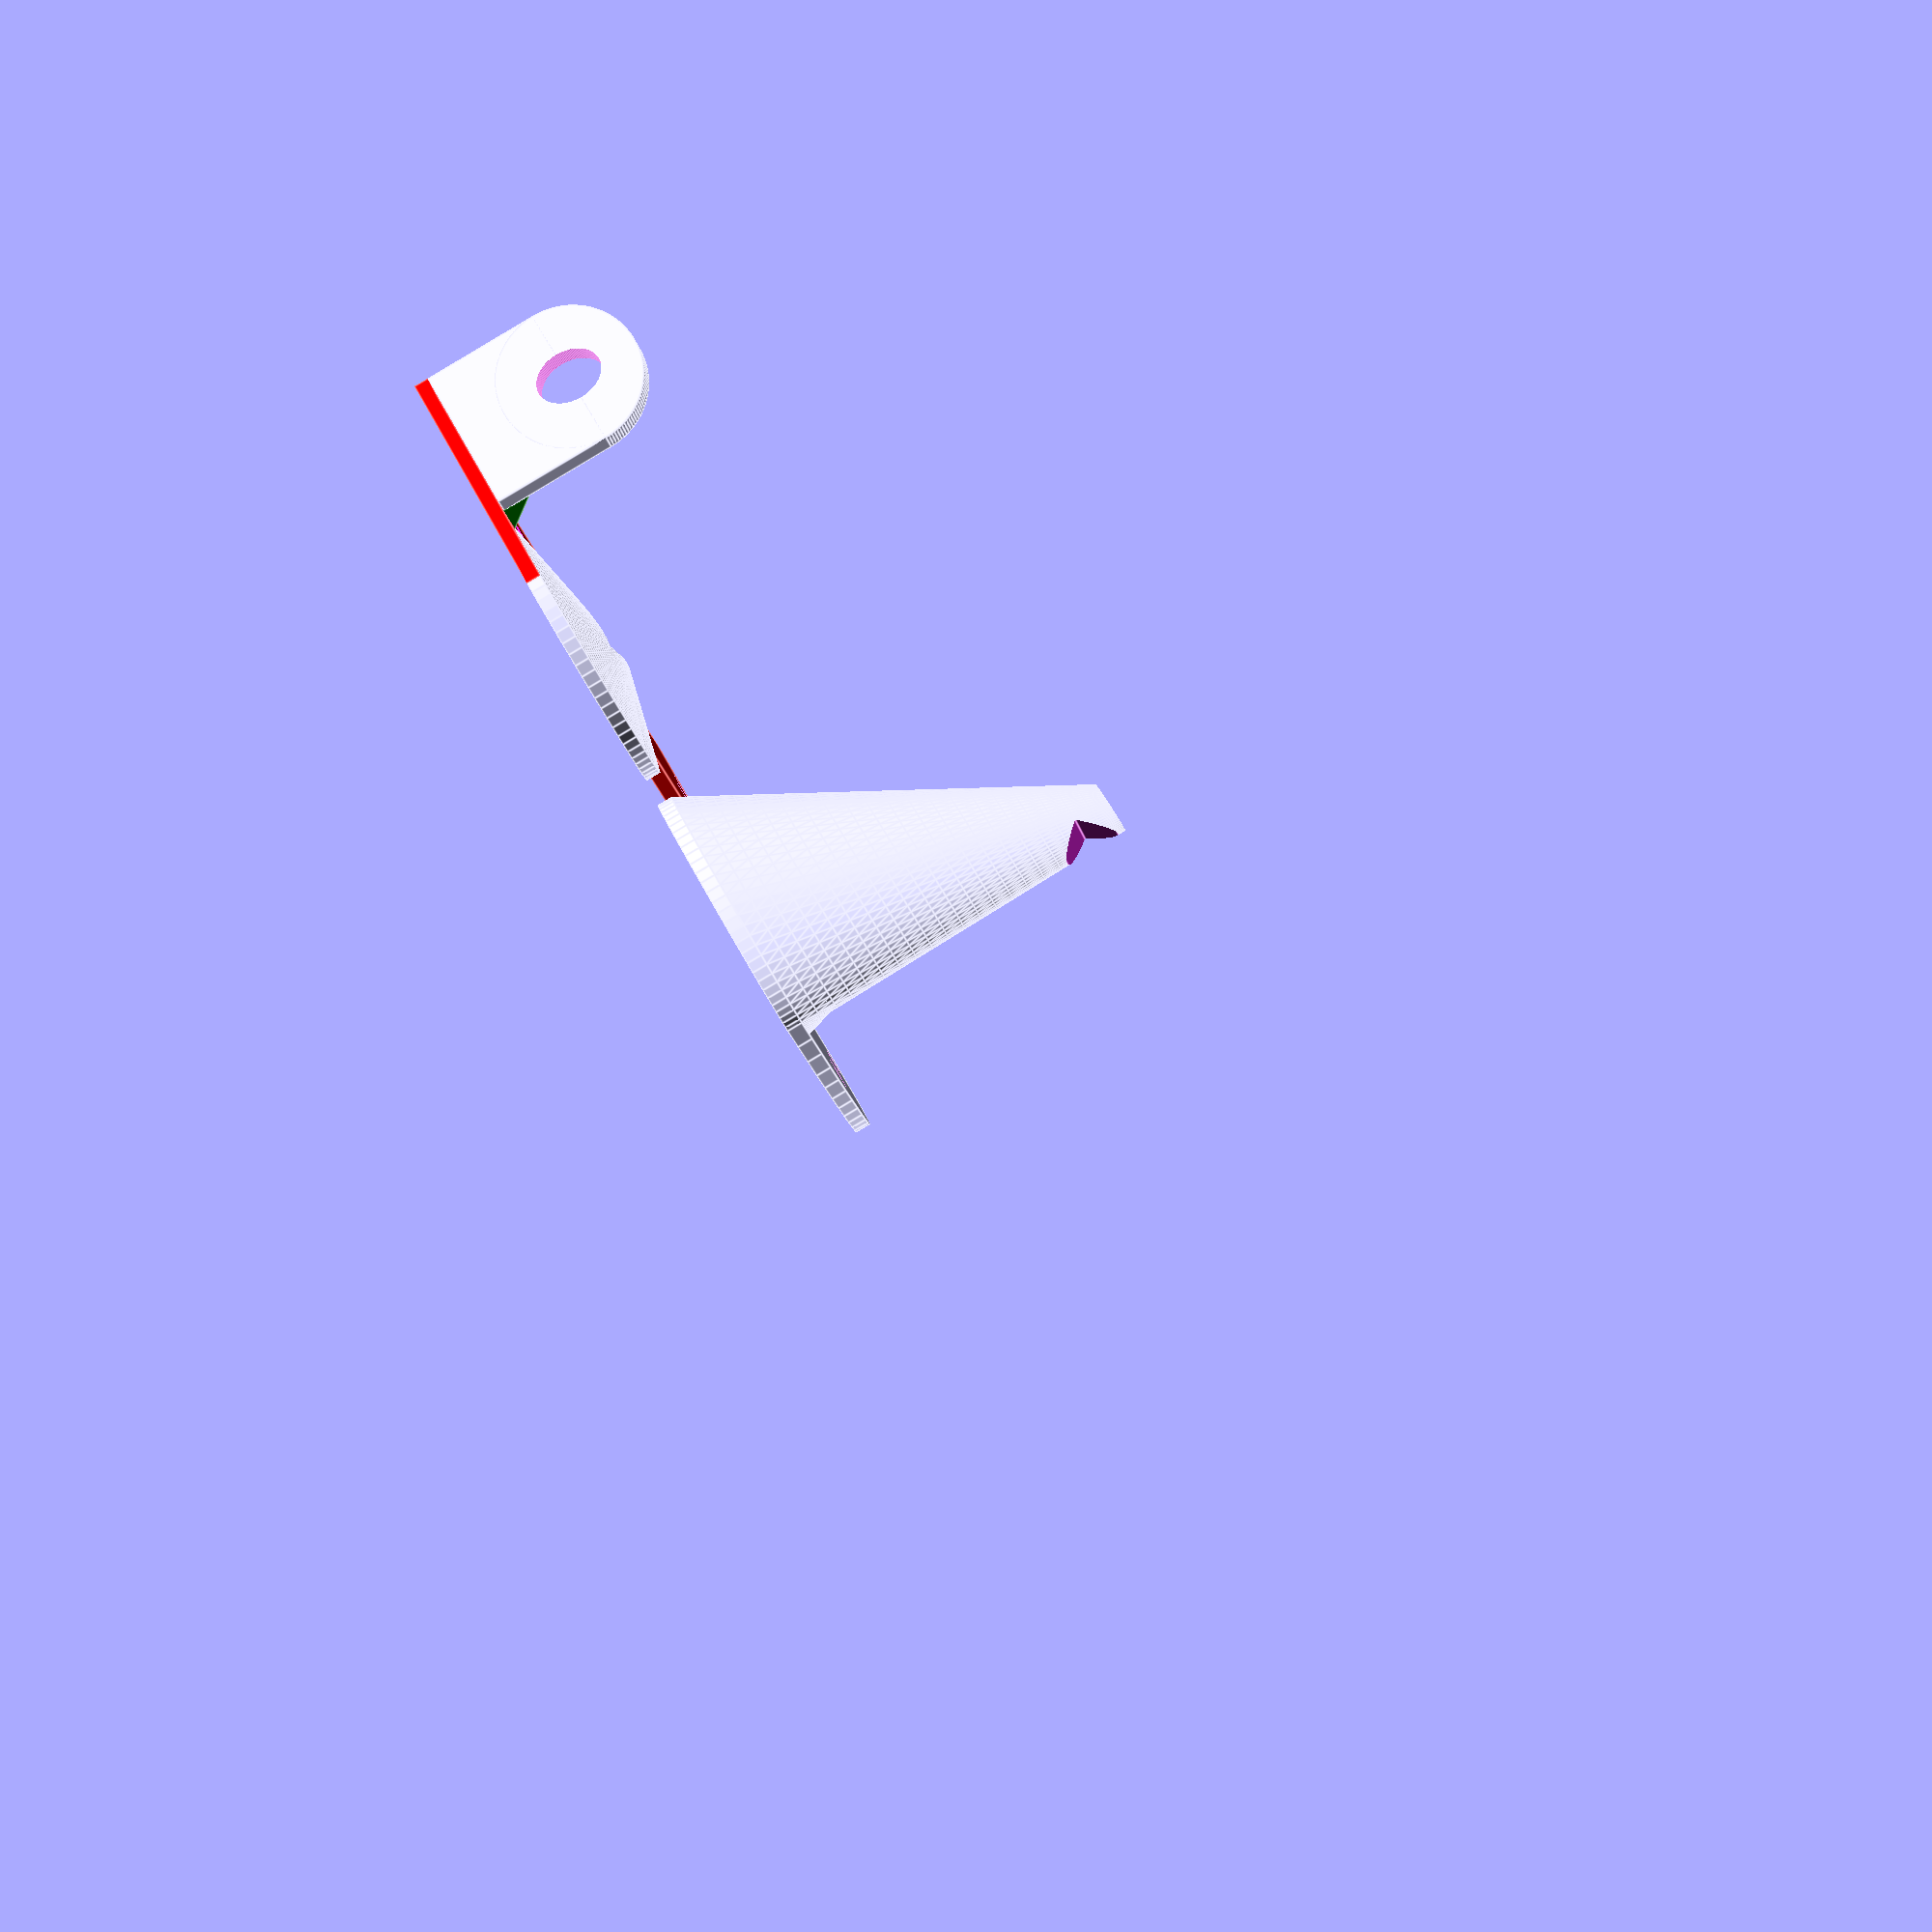
<openscad>
mountLength = 22;
mountWidth = 12;

braceHolesOffset = -51; //-48?

railOffset = 22; //64? 32? 48?
railWidth = 26;

reinforcementWidth = railWidth;
supportWidth = railOffset+railWidth/2+(mountWidth/2);
supportLength = mountLength + 14 - braceHolesOffset;
supportThickness = 2;

bracePadding = 0;
braceOffset = 16;
braceThickness = 2;

maxReinforcingThickness = 4;
minReinforcingThickness = 2;

webThickness = 1;
webDepth = 8;

slotOffset = 6;
diskRadius=36;
diskWidth=8;
braceSideLength = (mountLength - slotOffset) * sqrt(2);
braceRadius = mountLength - slotOffset;
braceHeight=4;

topHolesOffset = 0;
bottomHolesOffset = 64;

braceLength = mountWidth/2 - braceHolesOffset;



holeDepth = 40;
holeOffset = 12;
holeRadius = 2;

bottomGuideOffset = mountLength-braceThickness/2;
middleGuideOffset= bottomGuideOffset-10;

bottomHoleRadius = 4.5;

barrelLength = 95;
barrelWidth = 5;
barrelThickness = braceOffset+diskRadius-5;

holeOffset = 8;
holeRadius = 2.1;

holeFacets = 144;

difference() {
    union() {
        
        translate([-mountWidth/2-50,slotOffset,-supportThickness])
            scale([1.25,2.75,1]) 
            intersection() {

                cylinder(r=braceRadius,h=supportThickness, $fn=72);

                translate([-25,-50,-3])
                    cube([50,50,50]);
            }
    
        translate([-mountWidth/2-50,slotOffset,-supportThickness])
                        scale([1.25,0.5,1]) 
            cylinder(r=braceRadius,h=supportThickness, $fn=72);      


        translate([-mountWidth/2-50-braceRadius*1.25,slotOffset,0])
            scale([1.25,0.5,1])  
                linear_extrude(height=barrelThickness-supportThickness,
                               scale=[0.2,0.2], slices=20)
                    translate([braceRadius,0,0])
                        circle(r=braceRadius, $fn=72);
        
        translate([-mountWidth/2-50-braceRadius*1.25,slotOffset,0])
            scale([1.25,0.75,1]) 
                intersection () {
                    union () {
                        linear_extrude(height=5, scale=[0.2,0.2], slices=20)
                            translate([braceRadius,0,0])
                            circle(r=braceRadius, $fn=72);
                        translate([braceRadius,0,-supportThickness])
                            cylinder(r=braceRadius,h=supportThickness, $fn=72);
                    }
                    
                    translate([-40,-50,-3])
                        cube([80,50,50]);
                }
        

    }
    
    translate([-mountWidth/2-50-braceRadius-4,slotOffset,barrelThickness-6.5])
        rotate([0,45,0])
            cube([5,8,5], center=true);
    
        translate([(supportWidth-mountWidth)/2-55-braceRadius, mountLength-(supportLength/2),0])
        Holes();
}


difference() {
    union() {

        color("red")
            translate([-mountWidth/2,mountLength-supportLength,-supportThickness])
                cube([supportWidth,supportLength,supportThickness]);
        
  //      translate([-mountWidth/2-barrelLength/2,slotOffset,
           //        barrelThickness/2-supportThickness])
             //       cube([barrelLength, barrelWidth, barrelThickness], center=true);
        

        translate([-mountWidth/2,slotOffset,-supportThickness])
            scale([1.25,1,1])        
                cylinder(r=braceRadius,h=supportThickness, $fn=72);

        translate([-mountWidth/2-3.75,slotOffset,0])
            scale([1.25,1,1])  
                linear_extrude(height=braceHeight, scale=[0,0], slices=20)
                    translate([3,0,0])
                    circle(r=braceRadius, $fn=72);
        
            //scale([1.25,1,1])        
                //cylinder(r1=braceRadius,r2=0,h=braceHeight, $fn=72);
        
        translate([railOffset,
                   bottomGuideOffset-braceThickness/2,
                   0])
            scale([1,-1,1])
                 Reinforcement(reinforcementWidth);
        
        translate([railOffset,bottomGuideOffset,0])
            Guide(); 
            

    }

    translate([railOffset,slotOffset+diskWidth/2,bracePadding + braceOffset]) 
        rotate([90,0,0])
            cylinder(r=diskRadius,h=diskWidth,$fn=16);
    translate([railOffset, braceHolesOffset,0])
        Holes();
    translate([railOffset-20, braceHolesOffset,0])
        Holes(left=false,right=false);
    
    translate([(supportWidth-mountWidth)/2, mountLength-(supportLength/2),0])
        Holes();
    

    
    translate([-mountWidth/2 - barrelLength,slotOffset,-supportThickness])
        rotate([0,45,0])
            cube([32,8,32], center=true);
    
    translate([-mountWidth/2 - barrelLength/2,slotOffset,barrelThickness/2+-supportThickness])
        rotate([0,45,0])
            cube([barrelThickness/2,8,barrelThickness/2], center=true);
    
    translate([-mountWidth/2-3,slotOffset,barrelThickness])
        rotate([0,45,0])
            cube([40,8,40], center=true);
}

module Guide() {
    union() {
        difference() {
            union() {
      
                translate([-railWidth/2,-braceThickness/2,0])
                    cube([railWidth,
                          braceThickness,
                          bracePadding+braceOffset]);
                
                translate([0,
                           braceThickness/2,
                           bracePadding + braceOffset])
                    rotate([90,0,0])
                        scale([1,.75,1])
                            cylinder(r=railWidth/2,
                                     h=braceThickness,
                                     $fn=holeFacets);

            }
            translate([0,0,bracePadding + braceOffset])
                rotate([90,0,0])
                    cylinder(r=bottomHoleRadius,h=8,
                        center=true, $fn=holeFacets); 
        }
       // translate([0,0,bracePadding + braceOffset]) 
         //   rotate([0,45,0])
           // cube([bottomHoleRadius*1.65,0.5,bottomHoleRadius*1.65], center=true);
    }
        
}

module Reinforcement(length) {
  
    color("green")
    translate([railWidth/2,0,0])
    rotate([0,-90,0]) {
    linear_extrude(height=length/2,
                   scale=minReinforcingThickness/
                         maxReinforcingThickness)
      polygon(points=[[-.1,-.1],
                      [maxReinforcingThickness,-.1],
                      [-.1,maxReinforcingThickness]]);

    translate([0,0,length/2])
        linear_extrude(height=length/2,
                       scale=maxReinforcingThickness/
                             minReinforcingThickness)
            polygon(points=[[-.1,-.1],
                            [minReinforcingThickness,-.1],
                            [-.1,minReinforcingThickness]]);

    }
}

module Holes(top=true,left=true,right=true,bottom=true) {
    if (left) {
        translate([holeOffset,0,0])
            cylinder(r=holeRadius,h=holeDepth,
                     center=true, $fn=holeFacets); }
    if (right) {
        translate([-holeOffset,0,0])
            cylinder(r=holeRadius,h=holeDepth,
                     center=true, $fn=holeFacets); }
    if (bottom) {            
        translate([0,holeOffset,0])
            cylinder(r=holeRadius,h=holeDepth,
                     center=true, $fn=holeFacets); }
    if (top) {
        translate([0,-holeOffset,0])
            cylinder(r=holeRadius,h=holeDepth,
                     center=true, $fn=holeFacets); }
}

</openscad>
<views>
elev=271.4 azim=36.3 roll=239.1 proj=p view=edges
</views>
